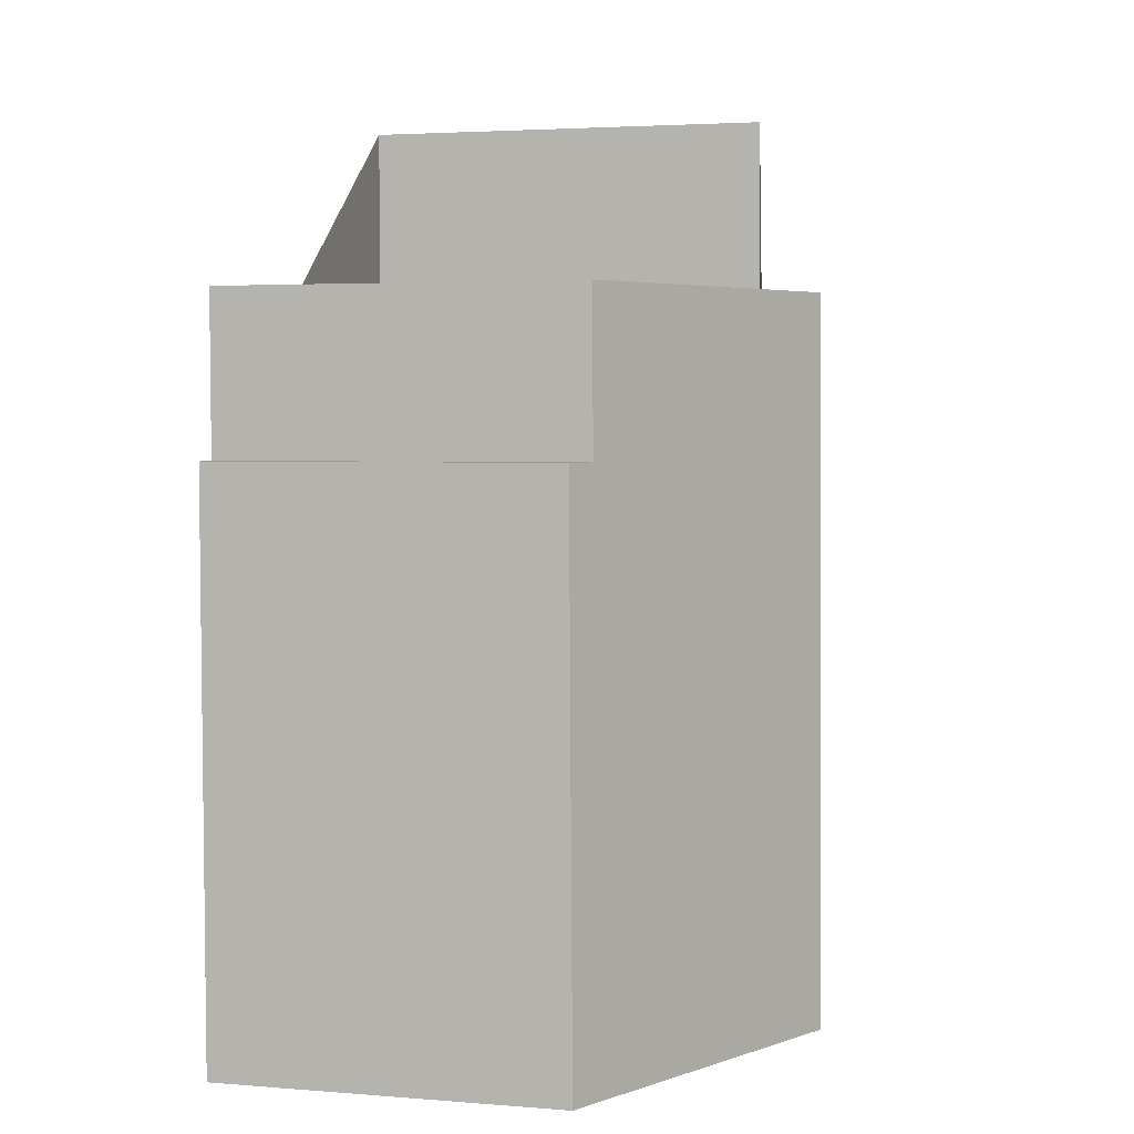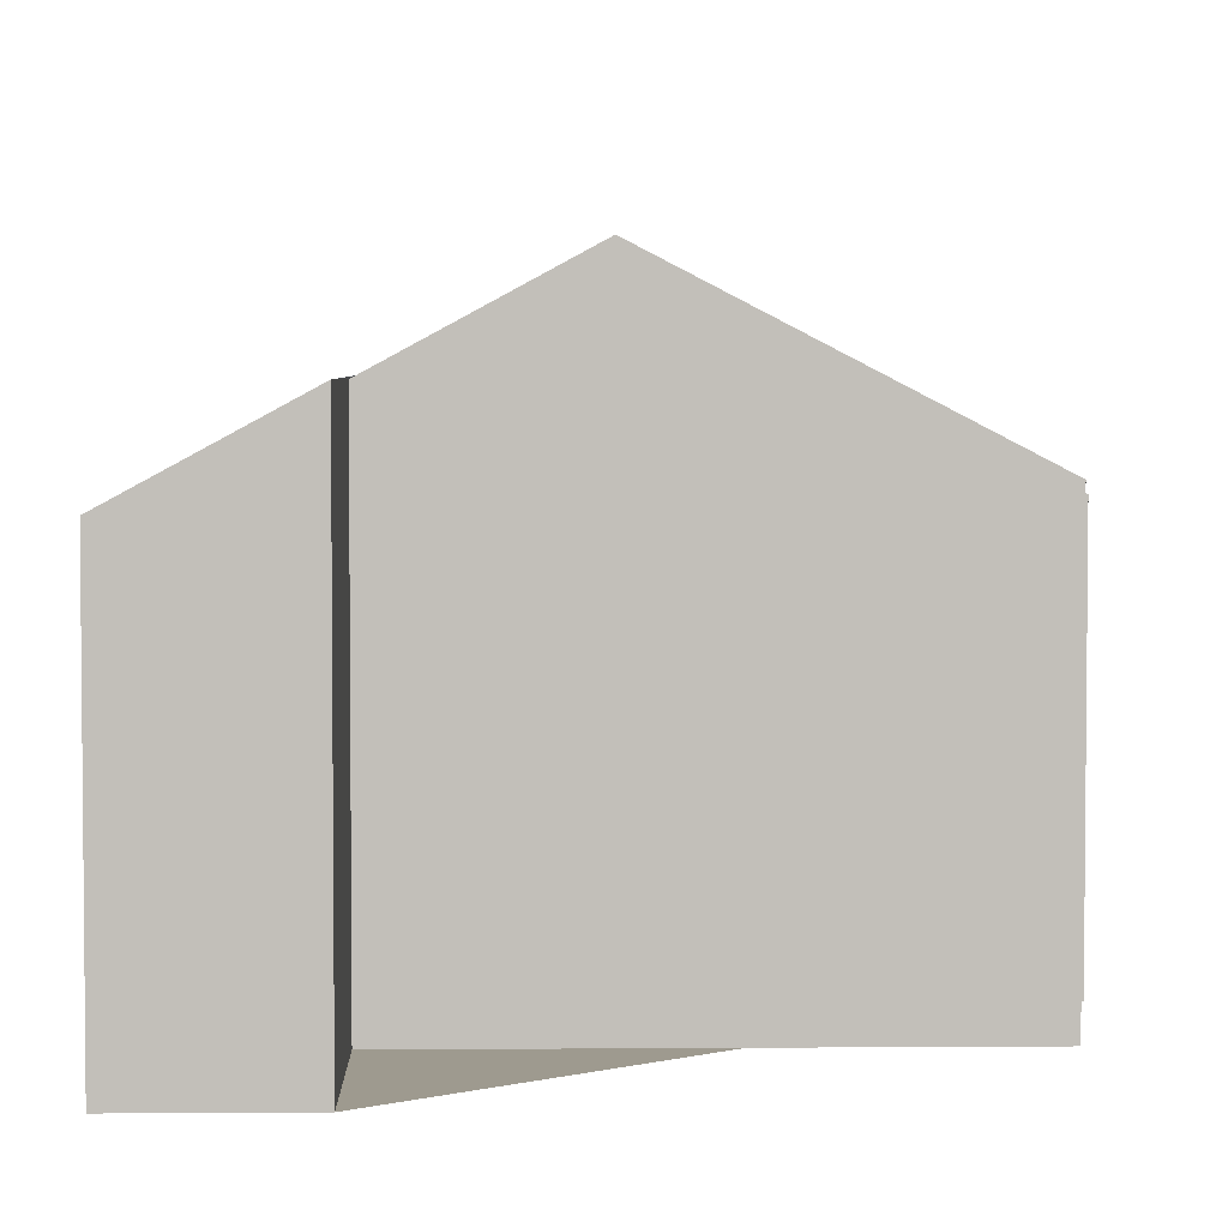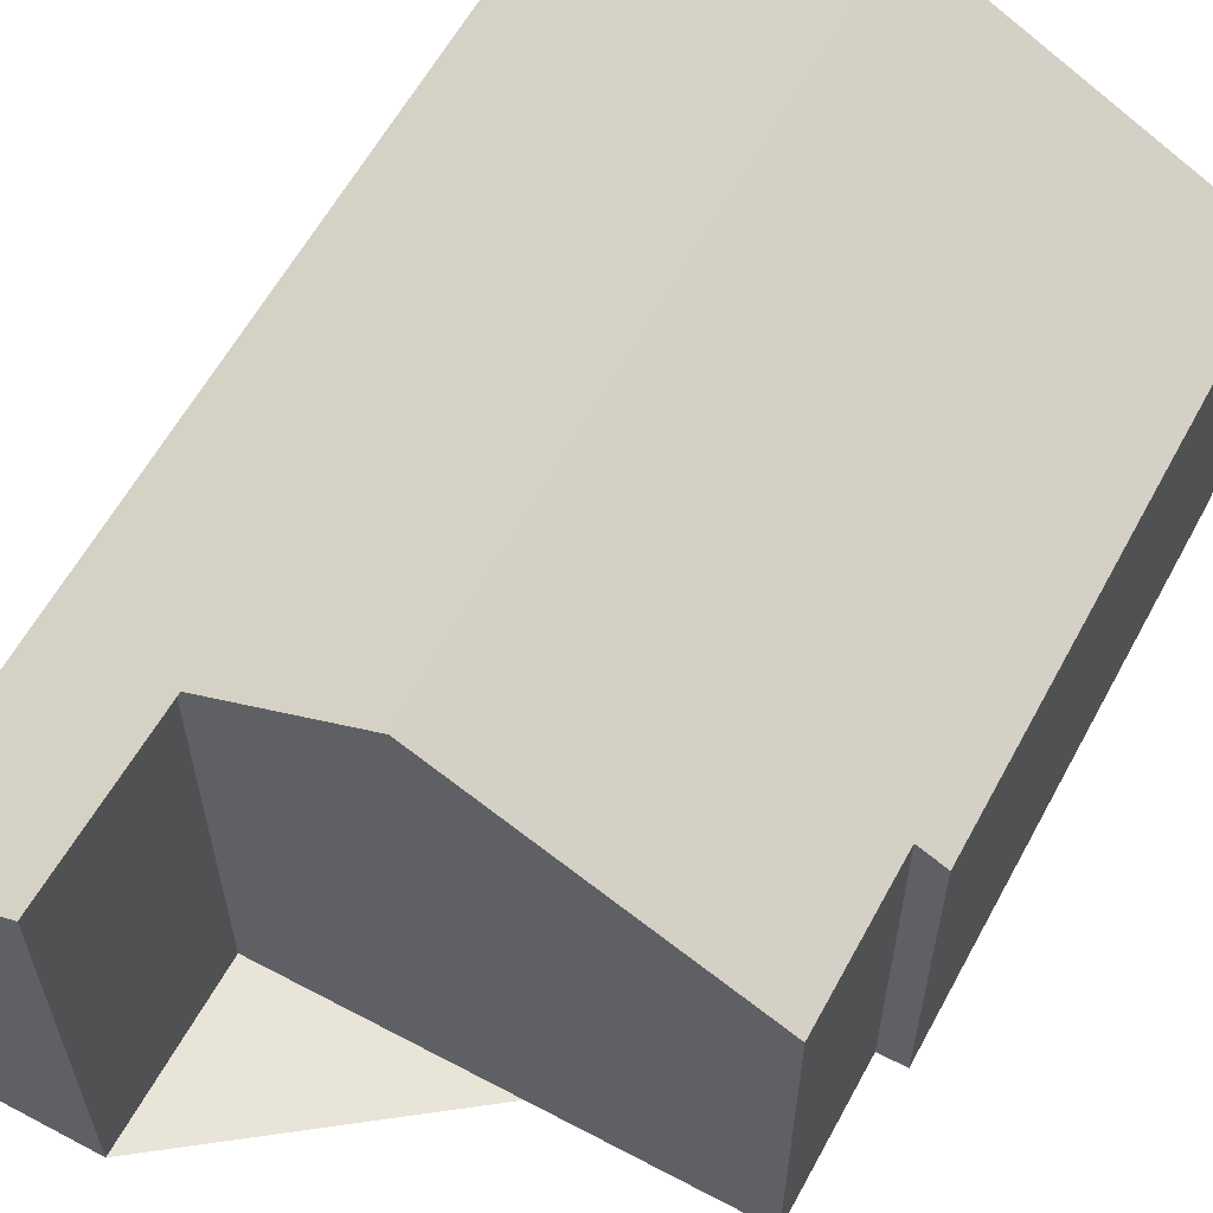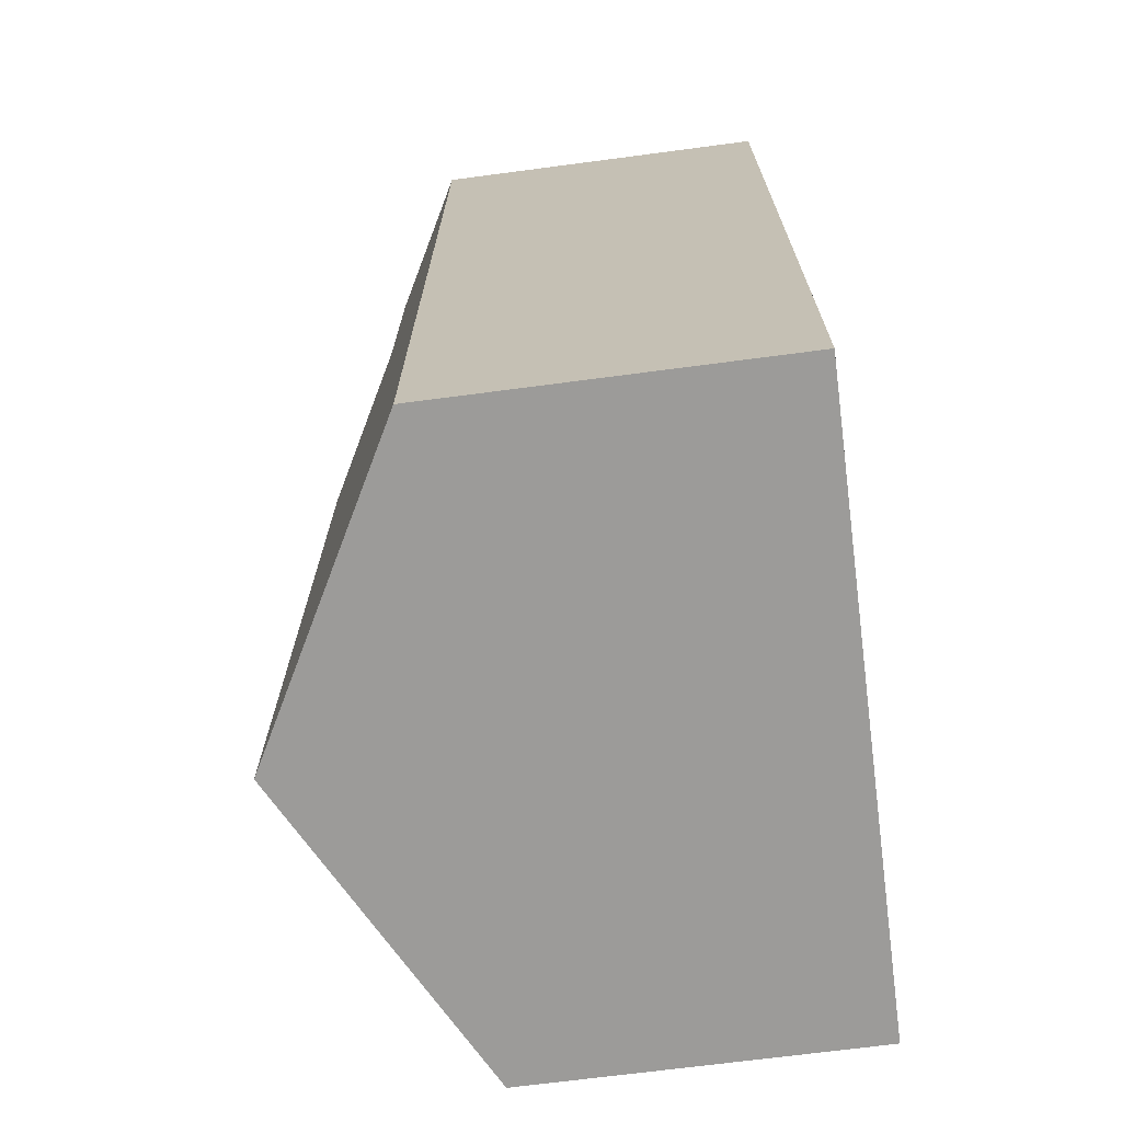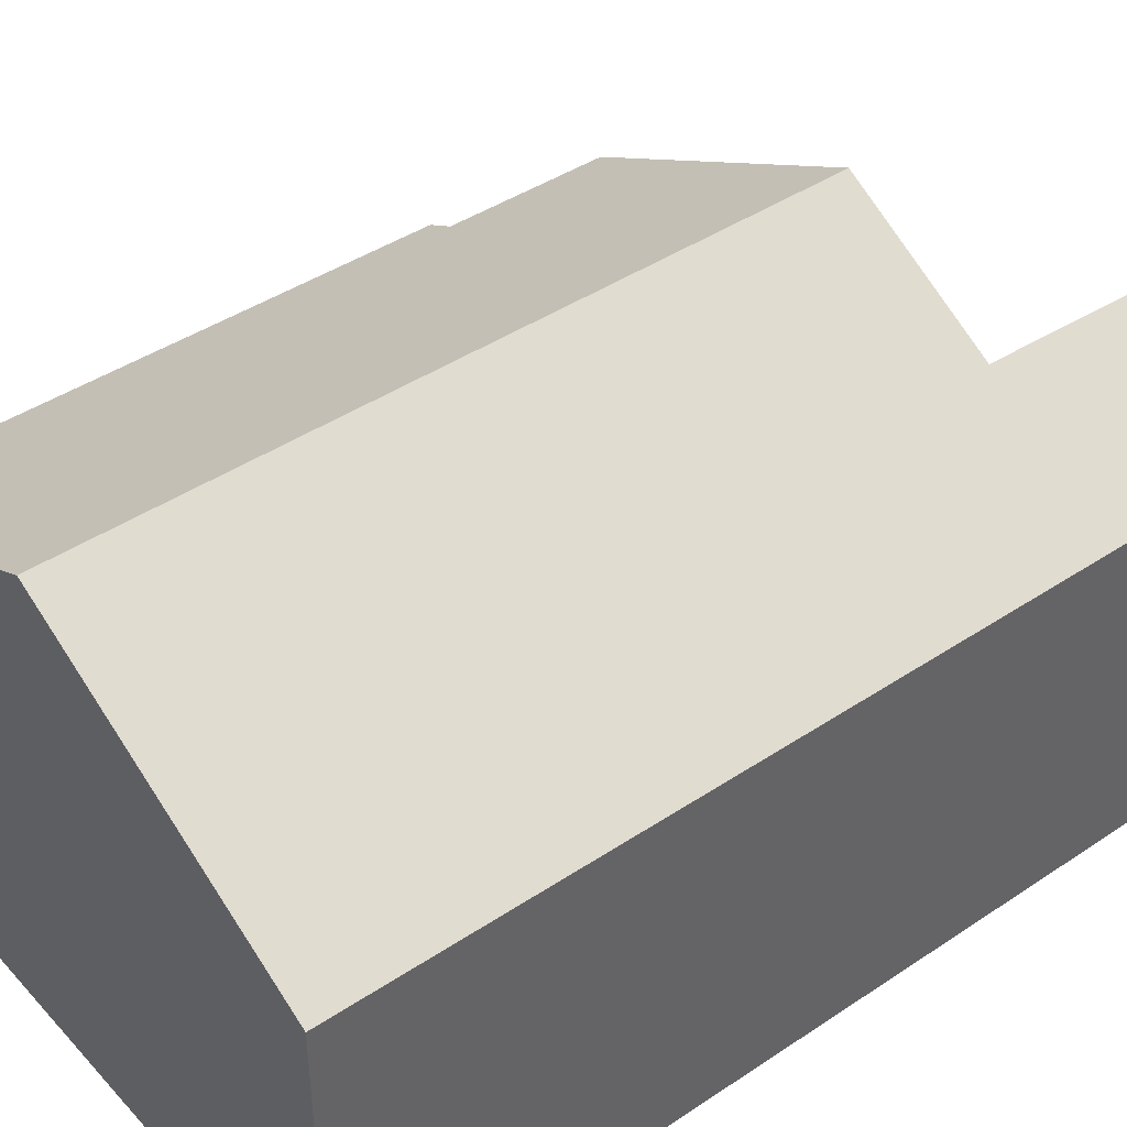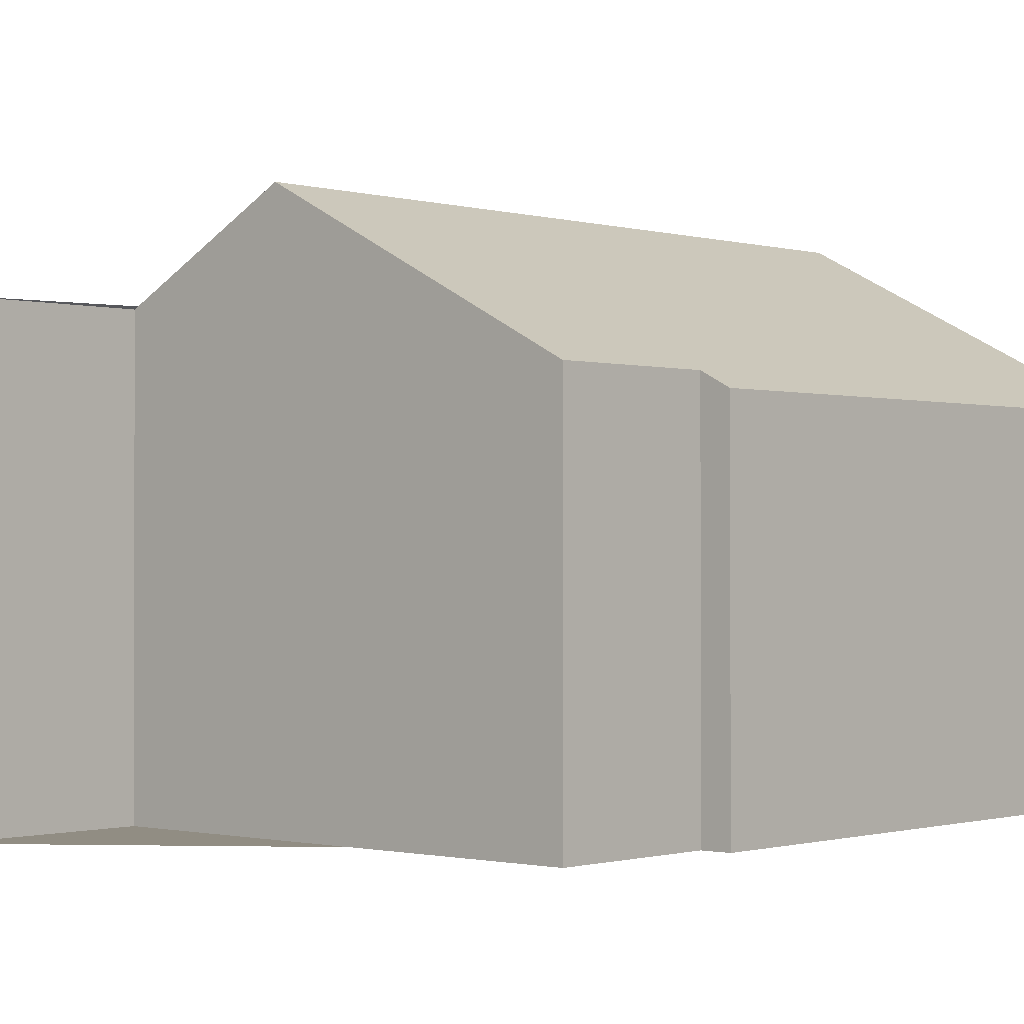
<metadata>
{"format":"obj","ext":"obj","renderer":"f3d","projection":"perspective","resolution":1024,"background":"white","views":[{"elev":3.4,"azim":-74.9,"up":"+Y"},{"elev":3.7,"azim":179.1,"up":"+Z"},{"elev":60.3,"azim":-151.1,"up":"+Z"},{"elev":-69.3,"azim":97.5,"up":"+Y"},{"elev":42.7,"azim":51.9,"up":"+Z"},{"elev":-0.9,"azim":-137.8,"up":"+Z"}]}
</metadata>
<code>
v 153.4 225.8 7.549
v 153.4 228.7 7.532
v 155.6 228.7 6.344
v 155.7 214.6 6.426
v 145.9 223.3 6.369
v 146.4 223.3 6.592
v 146.3 225.8 6.583
v 146 214.5 6.401
v 150.9 225.8 8.934
v 151 214.6 8.987
v 155.6 225.7 6.361
v 150.9 225.7 8.934
v 151 214.6 8.987
v 150.9 225.8 8.934
v 150.9 225.7 8.934
v 146.3 225.6 6.583
v 146.3 214.5 6.545
v 146.2 223.3 6.513
v 155.6 225.7 6.391
v 155.6 228.7 6.373
v 155.7 214.6 6.456
v 153.4 225.8 7.584
v 153.4 225.7 7.585
v 153.5 214.6 7.65
v 147.2 225.7 7.026
v 147.2 225.8 7.025
v 147.3 214.5 7.066
v 155.6 223.6 6.403
v 155.7 223.6 6.374
v 150.9 223.6 8.945
v 147.2 223.5 7.033
v 150.9 223.6 8.945
v 153.4 223.6 7.597
v 146.4 223.5 6.591
v 148.1 225.8 7.471
v 148.1 225.7 7.472
v 148.1 223.5 7.48
v 148.2 214.6 7.512
v 150.9 225 8.938
v 150.9 225 8.938
v 148.1 225 7.474
v 155.6 225.1 6.365
v 155.6 225.1 6.395
v 147.2 225 7.028
v 153.4 225.1 7.588
v 146.3 225 6.585
v 151 214.7 8.987
v 151 214.7 8.987
v 148.2 214.6 7.512
v 155.7 214.7 6.426
v 155.7 214.7 6.455
v 147.3 214.6 7.066
v 146.3 214.6 6.545
v 146 214.6 6.401
v 153.5 214.7 7.649
v 153.4 228.7 7.532
v 153.4 225.8 7.549
v 153.4 225.8 1.05
v 153.4 228.7 1.05
v 155.6 228.7 6.373
v 153.4 228.7 7.532
v 153.4 228.7 1.05
v 155.6 228.7 1.05
v 155.6 225.7 6.361
v 155.6 228.7 6.344
v 155.6 228.7 1.05
v 155.6 225.7 1.05
v 155.7 214.6 6.456
v 155.7 214.6 6.426
v 155.7 214.6 1.05
v 155.7 214.6 1.05
v 146.2 223.3 6.513
v 145.9 223.3 6.369
v 145.9 223.3 1.05
v 146.2 223.3 1.05
v 146.4 223.5 6.591
v 146.4 223.3 6.592
v 146.4 223.3 1.05
v 146.4 223.5 1.05
v 147.2 225.8 7.025
v 146.3 225.8 6.583
v 146.3 225.8 1.05
v 147.2 225.8 1.05
v 146 214.6 6.401
v 146 214.5 6.401
v 146 214.5 1.05
v 146 214.6 1.05
v 153.4 225.8 7.584
v 150.9 225.8 8.934
v 150.9 225.8 1.05
v 153.4 225.8 1.05
v 155.6 225.1 6.365
v 155.6 225.7 6.361
v 155.6 225.7 1.05
v 155.6 225.1 1.05
v 148.2 214.6 7.512
v 151 214.6 8.987
v 151 214.6 1.05
v 148.2 214.6 1.05
v 146.3 225.8 6.583
v 146.3 225.6 6.583
v 146.3 225.6 1.05
v 146.3 225.8 1.05
v 146 214.5 6.401
v 146.3 214.5 6.545
v 146.3 214.5 1.05
v 146 214.5 1.05
v 146.4 223.3 6.592
v 146.2 223.3 6.513
v 146.2 223.3 1.05
v 146.4 223.3 1.05
v 155.6 228.7 6.344
v 155.6 228.7 6.373
v 155.6 228.7 1.05
v 155.6 228.7 1.05
v 153.5 214.6 7.65
v 155.7 214.6 6.456
v 155.7 214.6 1.05
v 153.5 214.6 1.05
v 153.4 225.8 7.549
v 153.4 225.8 7.584
v 153.4 225.8 1.05
v 153.4 225.8 1.05
v 151 214.6 8.987
v 153.5 214.6 7.65
v 153.5 214.6 1.05
v 151 214.6 1.05
v 148.1 225.8 7.471
v 147.2 225.8 7.025
v 147.2 225.8 1.05
v 148.1 225.8 1.05
v 146.3 214.5 6.545
v 147.3 214.5 7.066
v 147.3 214.5 1.05
v 146.3 214.5 1.05
v 155.7 214.7 6.426
v 155.7 223.6 6.374
v 155.7 223.6 1.05
v 155.7 214.7 1.05
v 146.3 225 6.585
v 146.4 223.5 6.591
v 146.4 223.5 1.05
v 146.3 225 1.05
v 150.9 225.8 8.934
v 148.1 225.8 7.471
v 148.1 225.8 1.05
v 150.9 225.8 1.05
v 147.3 214.5 7.066
v 148.2 214.6 7.512
v 148.2 214.6 1.05
v 147.3 214.5 1.05
v 155.7 223.6 6.374
v 155.6 225.1 6.365
v 155.6 225.1 1.05
v 155.7 223.6 1.05
v 146.3 225.6 6.583
v 146.3 225 6.585
v 146.3 225 1.05
v 146.3 225.6 1.05
v 155.7 214.6 6.426
v 155.7 214.7 6.426
v 155.7 214.7 1.05
v 155.7 214.6 1.05
v 145.9 223.3 6.369
v 146 214.6 6.401
v 146 214.6 1.05
v 145.9 223.3 1.05
v 145.9 223.3 1.05
v 146.4 223.3 1.05
v 146.3 225.8 1.05
v 153.4 225.8 1.05
v 153.4 228.7 1.05
v 155.6 228.7 1.05
v 155.7 214.6 1.05
v 146 214.5 1.05
f 20 3 11 19
f 51 28 29 50
f 36 25 26 35
f 52 31 37 49
f 54 5 18 53
f 23 12 9 22
f 47 30 33 55
f 22 1 2 20 19 23
f 55 33 28 51
f 25 16 7 26
f 53 18 6 34 31 52
f 43 19 11 42
f 44 25 36 41
f 39 12 23 45
f 45 23 19 43
f 46 16 25 44
f 35 14 15 36
f 49 37 32 48
f 41 36 15 40
f 40 32 37 41
f 42 29 28 43
f 41 37 31 44
f 45 33 30 39
f 43 28 33 45
f 44 31 34 46
f 48 13 38 49
f 50 4 21 51
f 49 38 27 52
f 53 17 8 54
f 55 24 10 47
f 51 21 24 55
f 52 27 17 53
f 57 58 59 56
f 61 62 63 60
f 65 66 67 64
f 69 70 71 68
f 73 74 75 72
f 77 78 79 76
f 81 82 83 80
f 85 86 87 84
f 89 90 91 88
f 93 94 95 92
f 97 98 99 96
f 101 102 103 100
f 105 106 107 104
f 109 110 111 108
f 113 114 115 112
f 117 118 119 116
f 121 122 123 120
f 125 126 127 124
f 129 130 131 128
f 133 134 135 132
f 137 138 139 136
f 141 142 143 140
f 145 146 147 144
f 149 150 151 148
f 153 154 155 152
f 157 158 159 156
f 161 162 163 160
f 165 166 167 164
f 169 170 171 172 173 174 175 168

</code>
